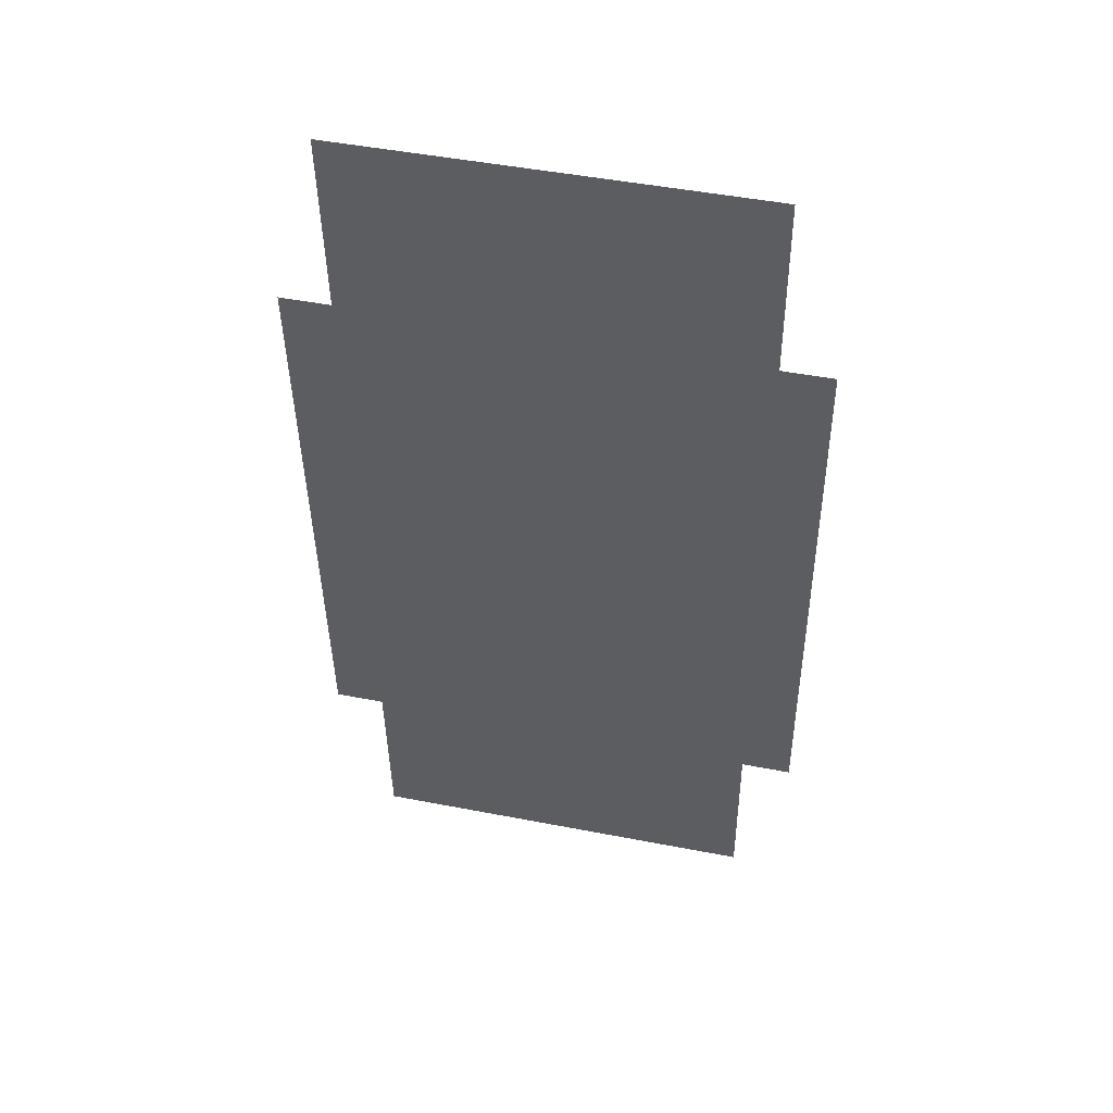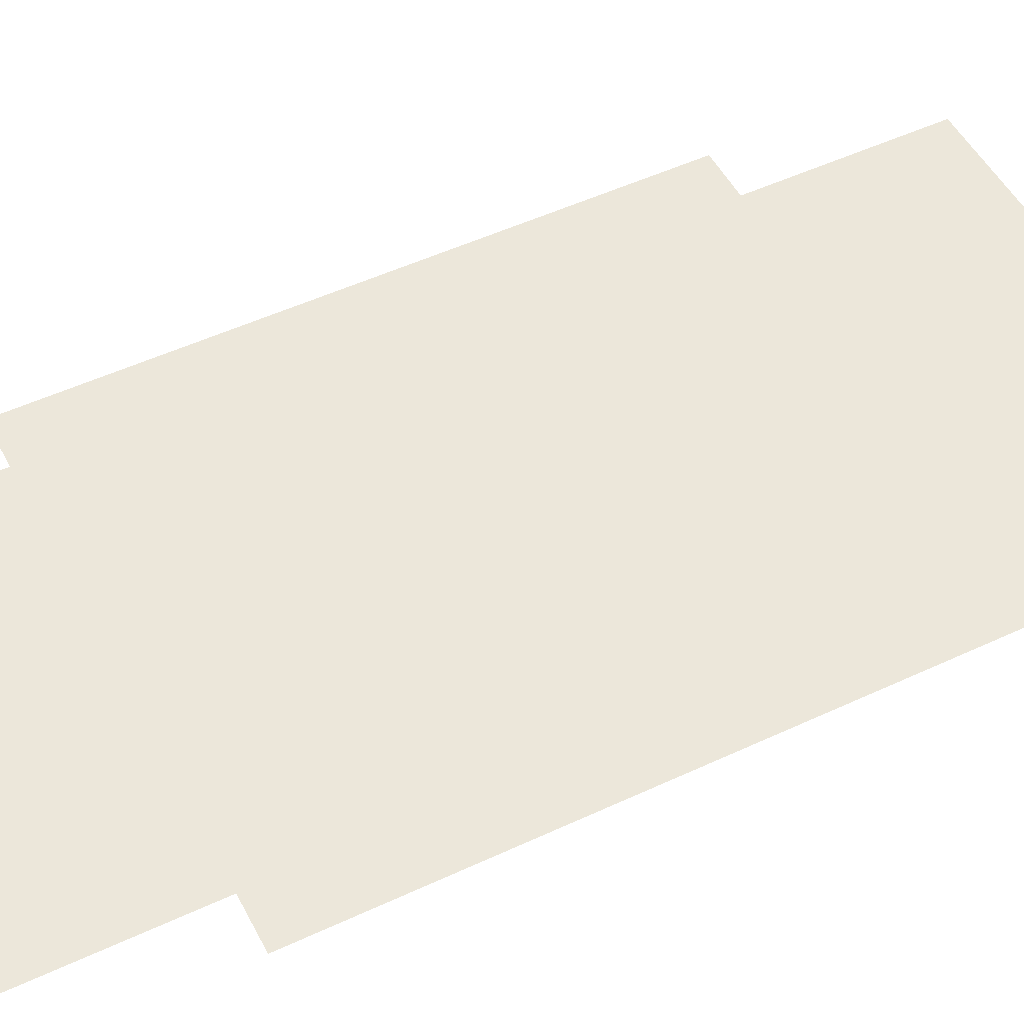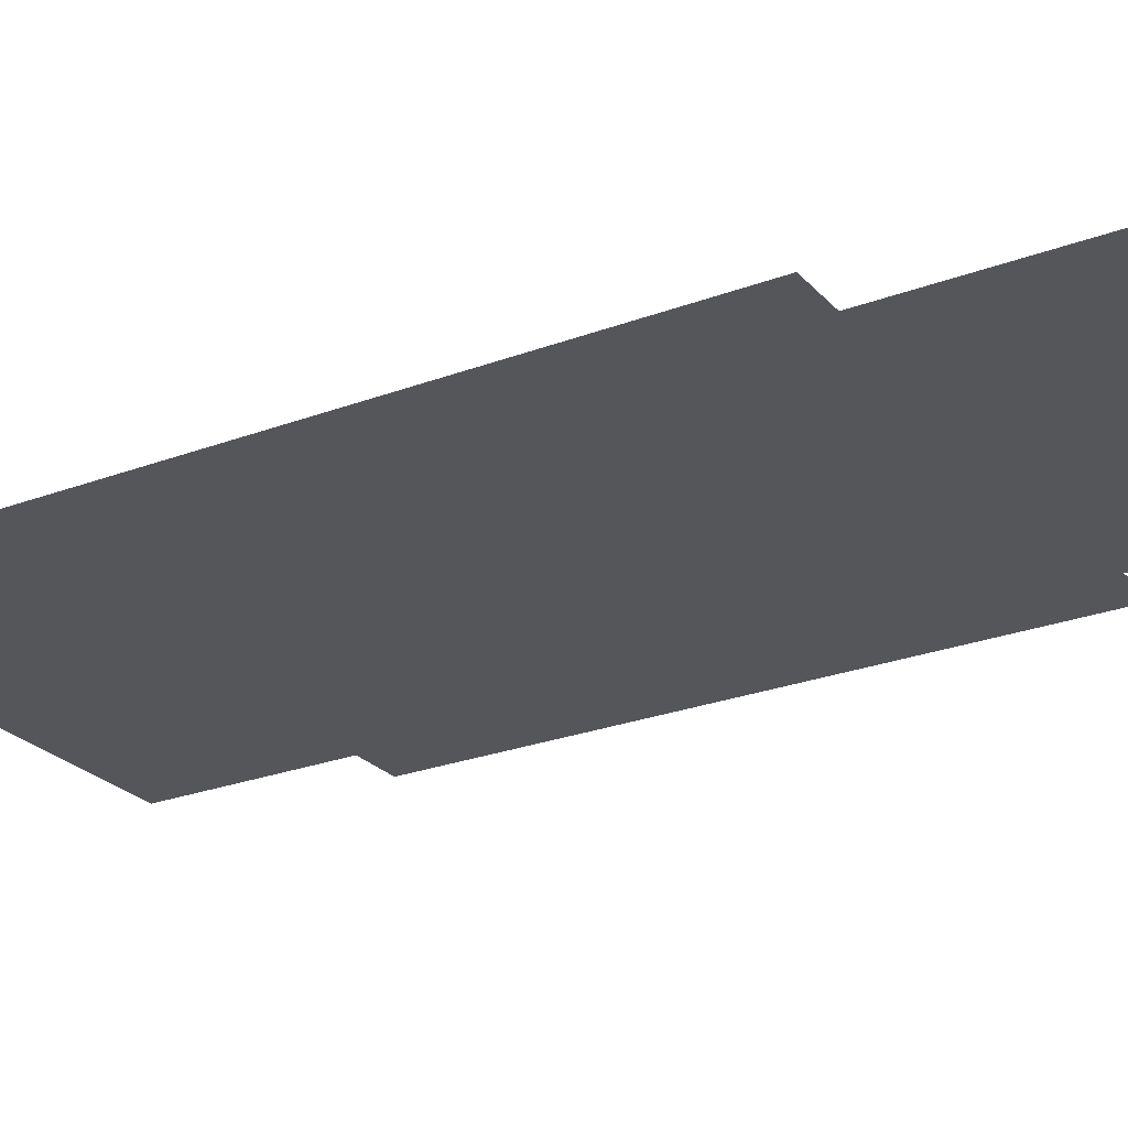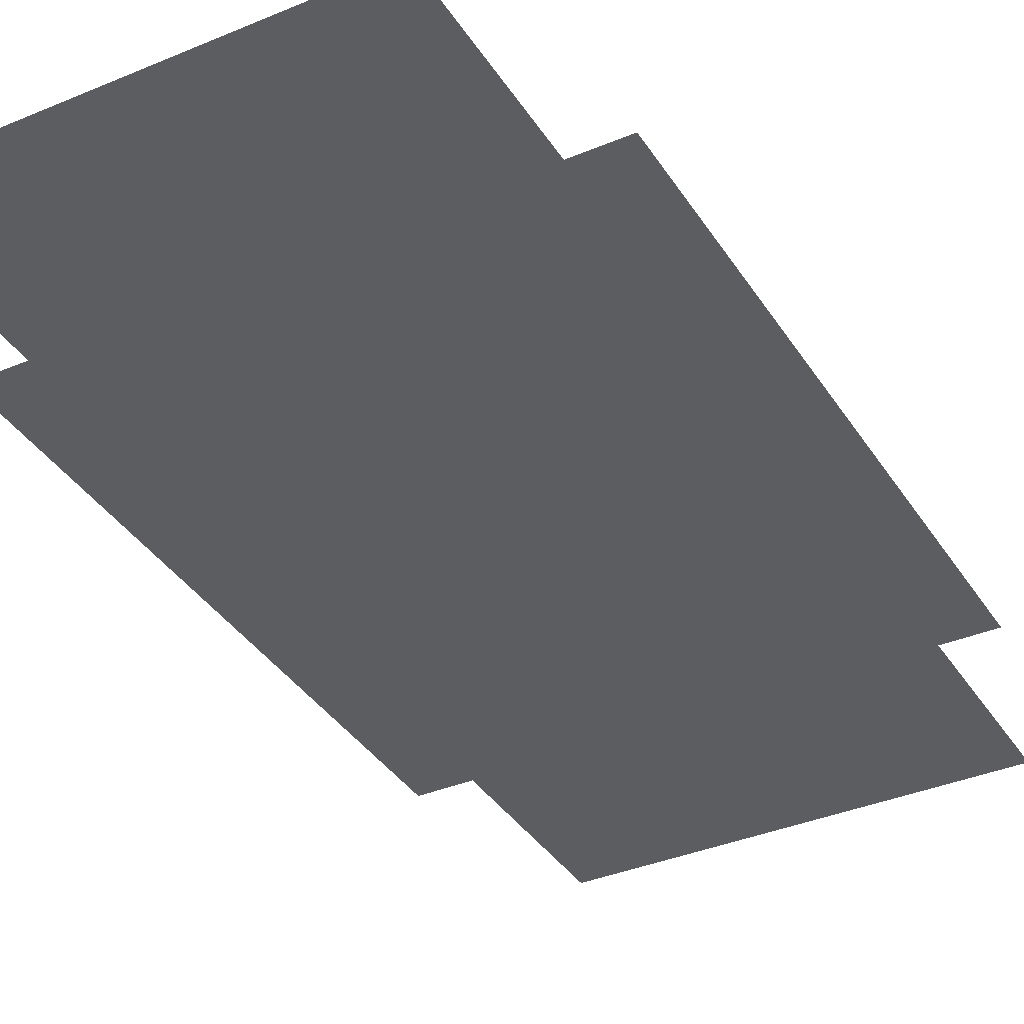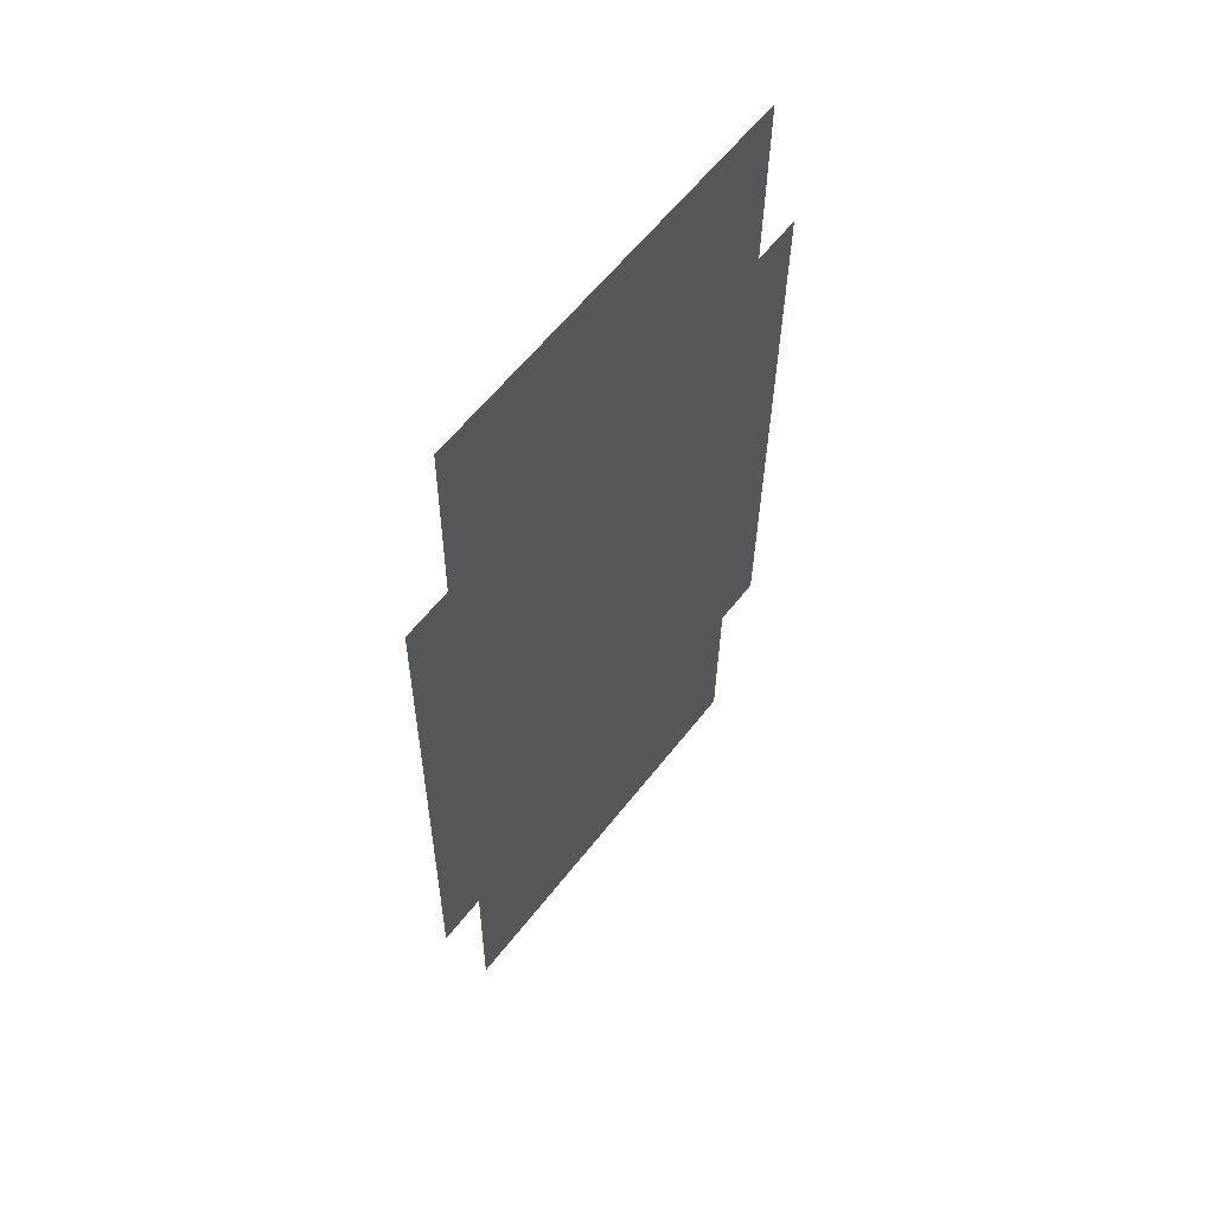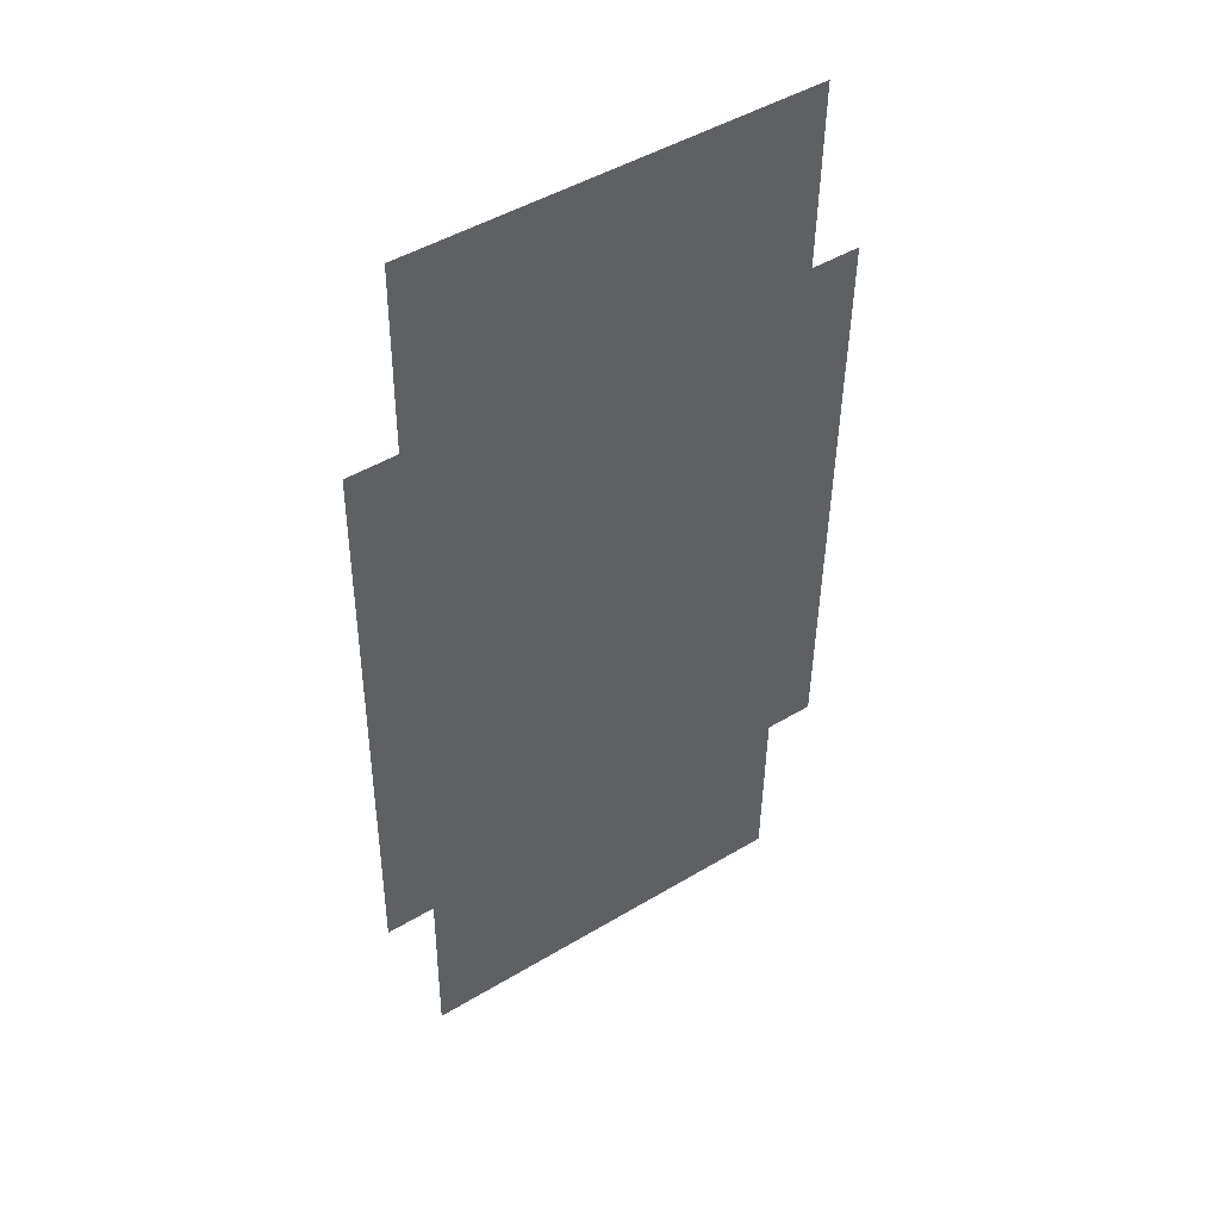
<metadata>
{"format":"obj","ext":"obj","renderer":"f3d","projection":"perspective","resolution":1024,"background":"white","views":[{"elev":50.6,"azim":-167.6,"up":"+Z"},{"elev":50.8,"azim":63.7,"up":"+Y"},{"elev":-25.2,"azim":-57.8,"up":"+Y"},{"elev":-36.7,"azim":-150.6,"up":"+Y"},{"elev":60.9,"azim":-52.3,"up":"+Z"},{"elev":48.1,"azim":-34.4,"up":"+Z"}]}
</metadata>
<code>
o geisel.015
v 7.985 1.79 38.05
v 7.999 1.79 39.08
v 8.041 1.79 42.37
v 8.055 1.79 43.4
v 10.47 1.79 39.05
v 10.51 1.79 42.34
v 7.725 1.79 39.08
v 7.767 1.79 42.38
v 10.19 1.79 39.05
v 10.24 1.79 42.34
v 10.25 1.79 43.37
v 10.18 1.79 38.02
f 1 12 2
f 2 12 9
f 2 9 3
f 3 9 10
f 3 10 4
f 4 10 11
f 9 5 10
f 10 5 6
f 3 8 2
f 2 8 7

</code>
